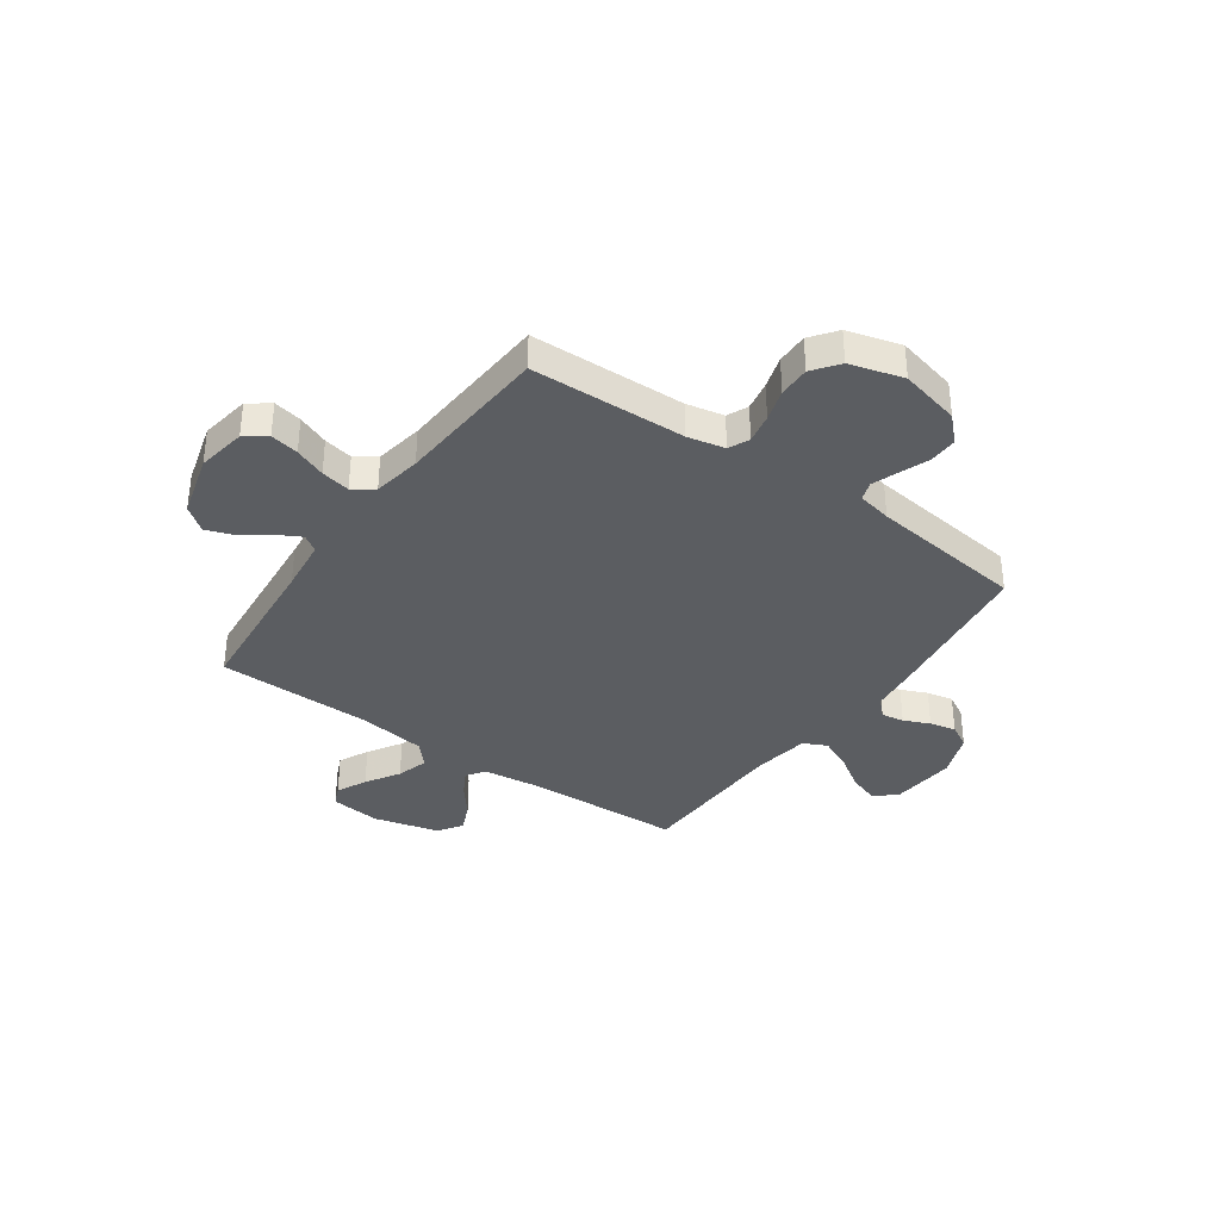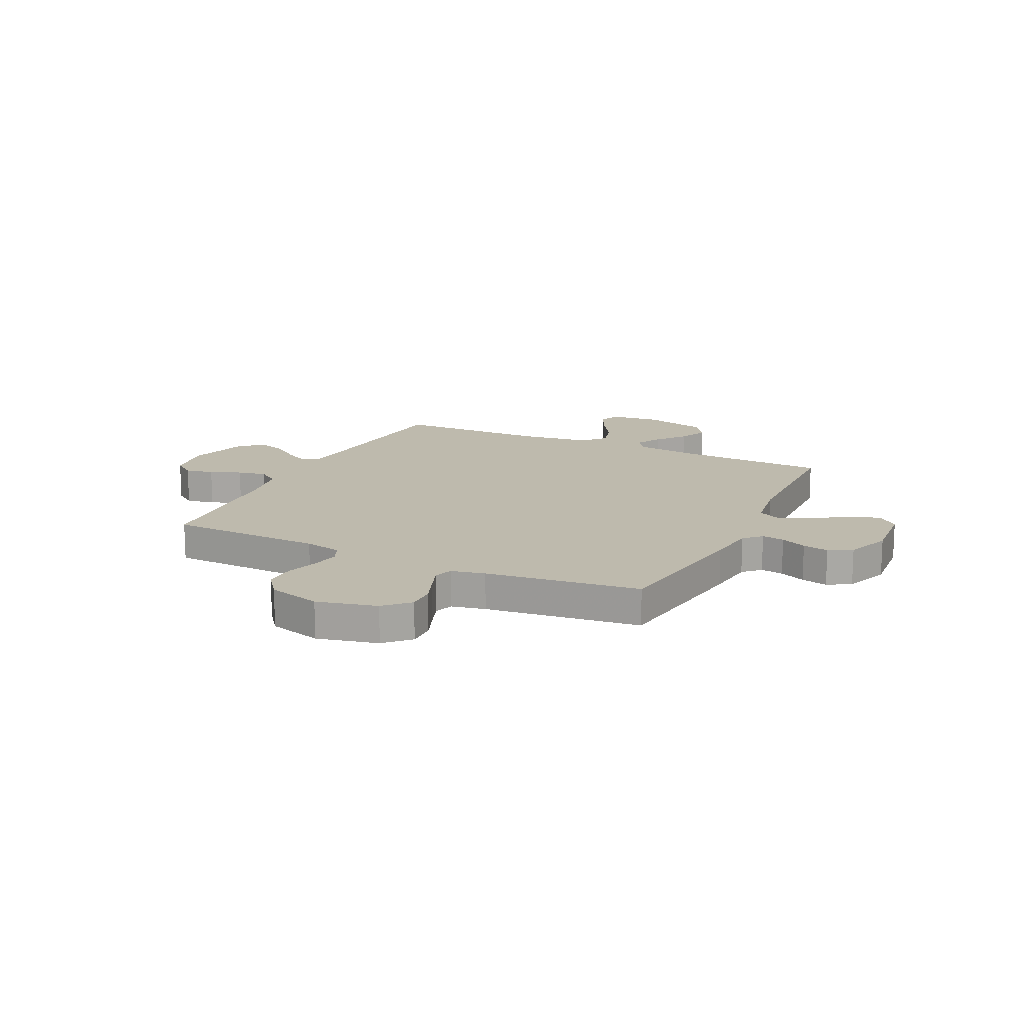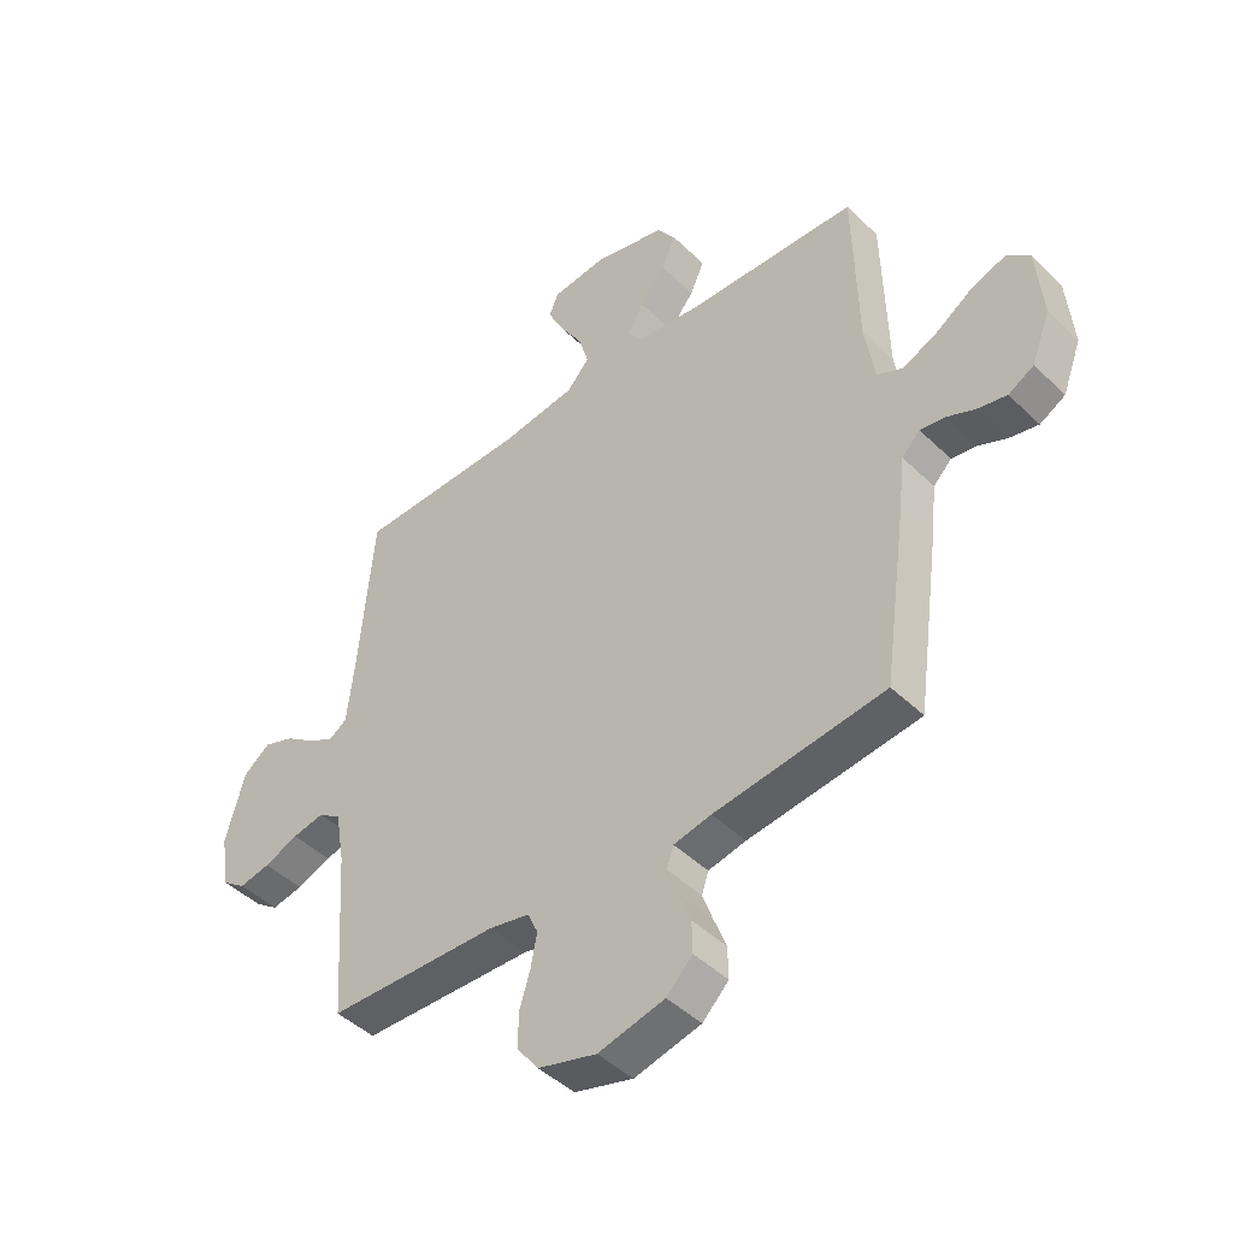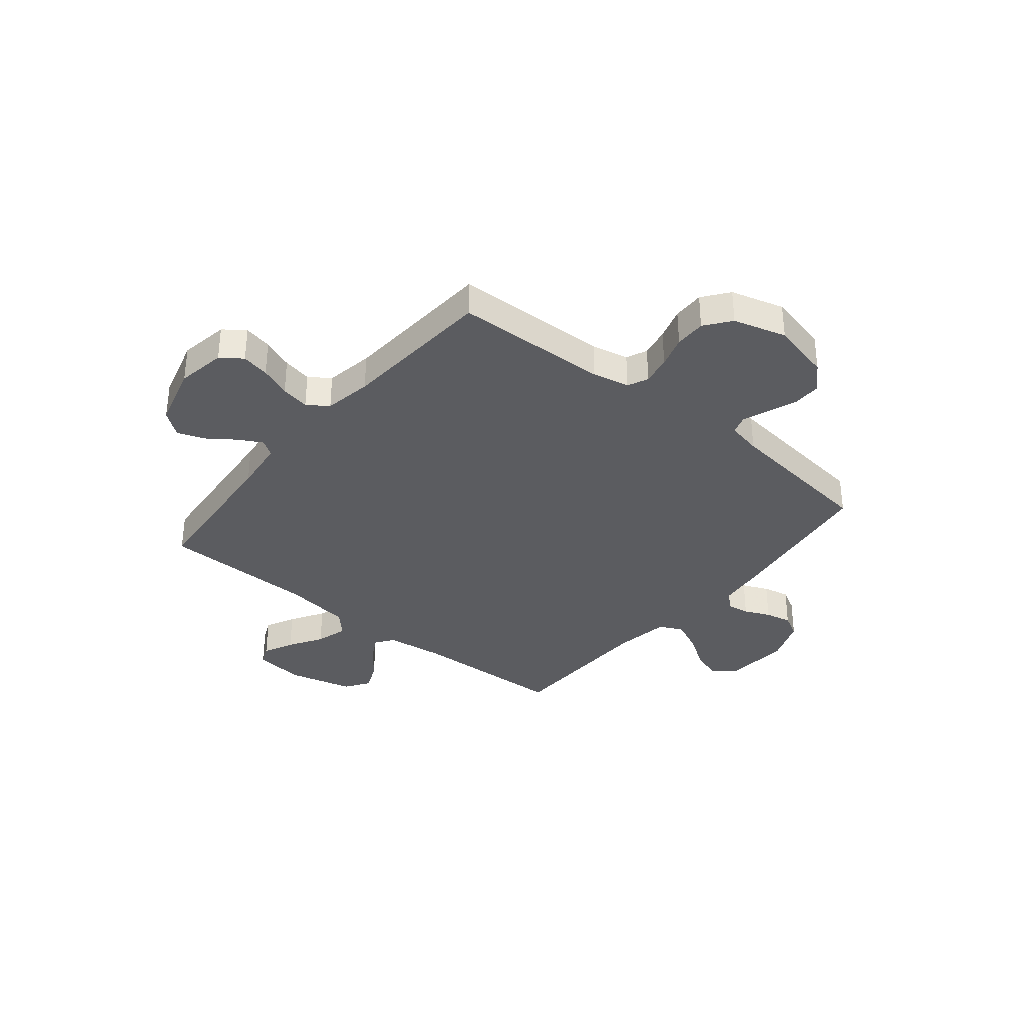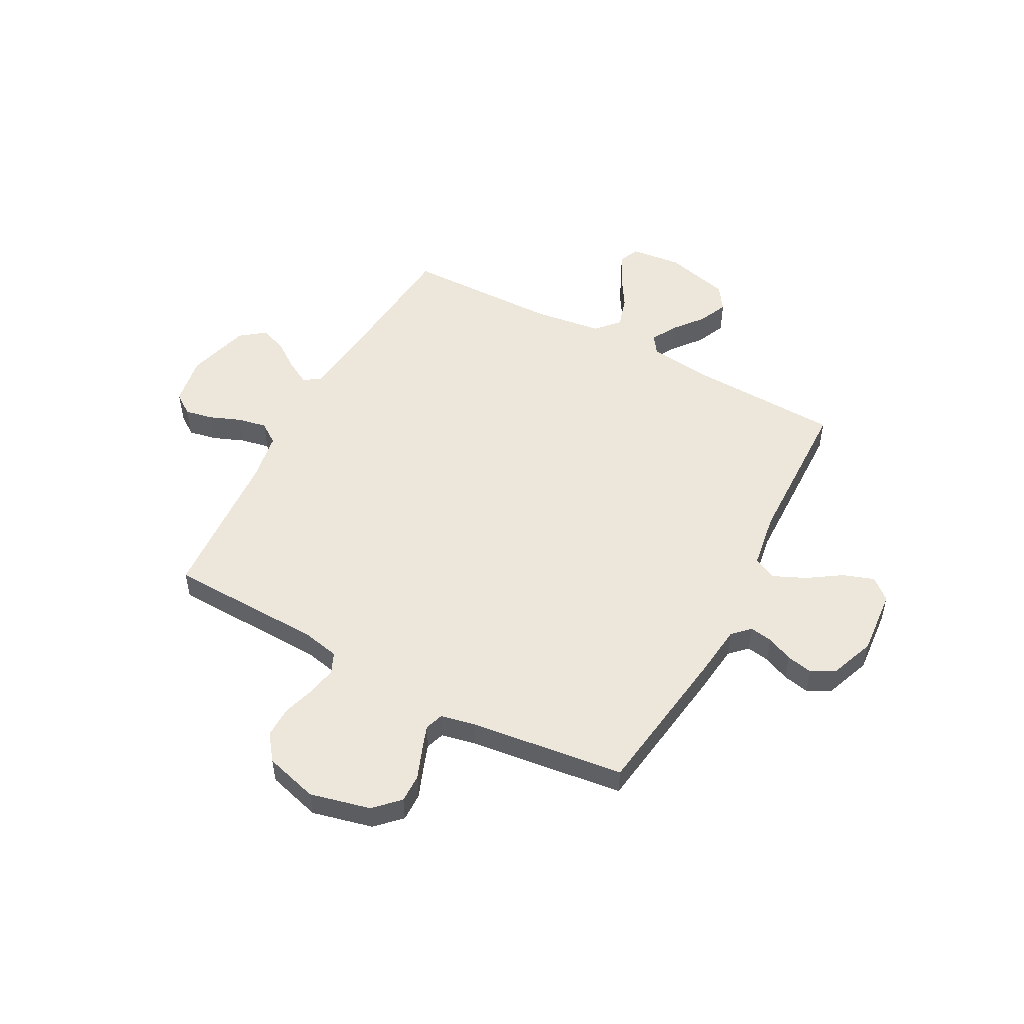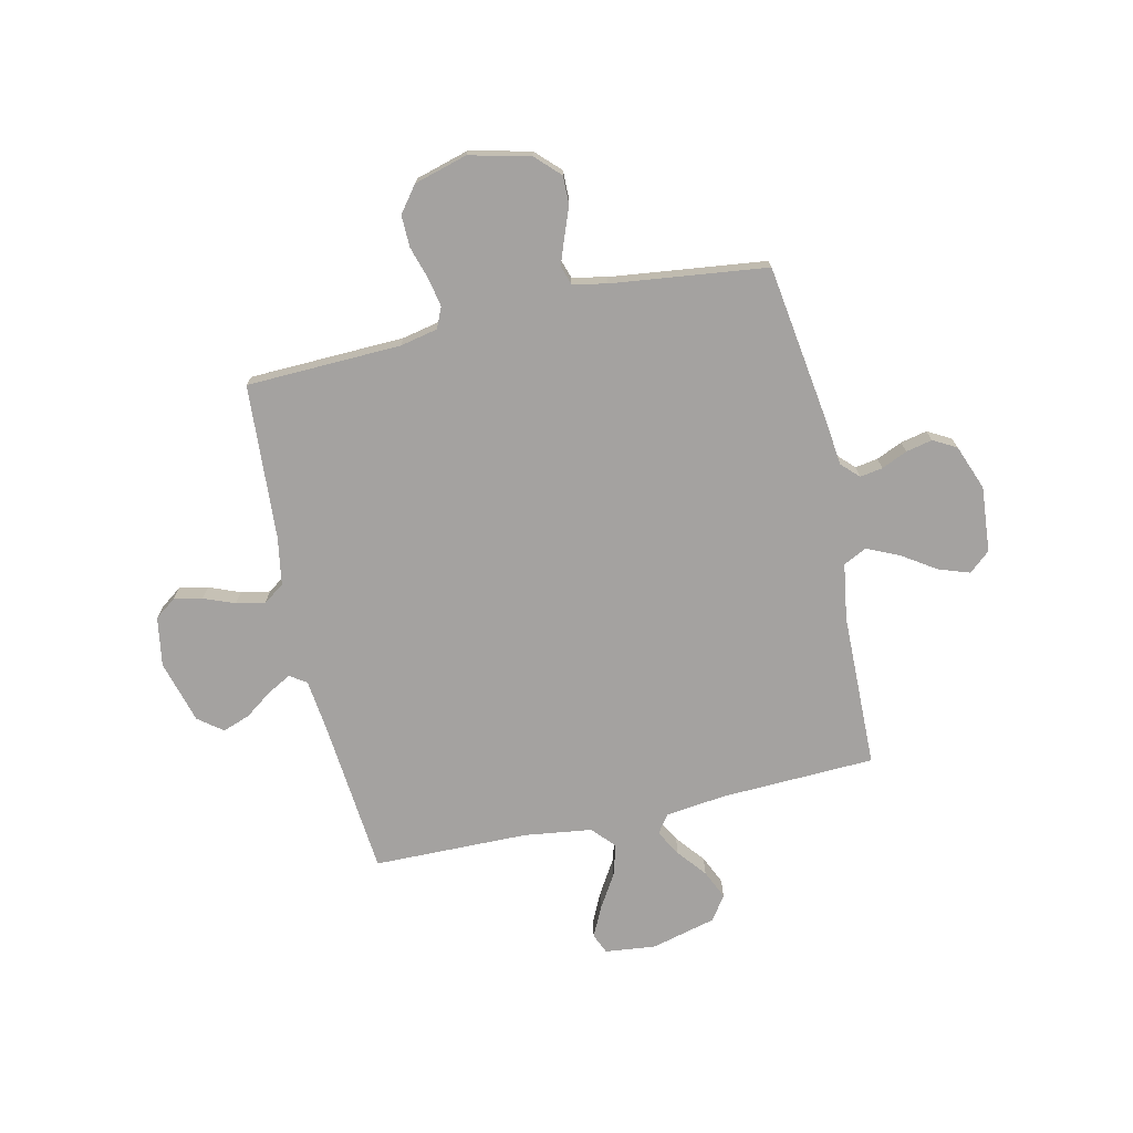
<metadata>
{"format":"obj","ext":"obj","renderer":"f3d","projection":"perspective","resolution":1024,"background":"white","views":[{"elev":-36.0,"azim":144.8,"up":"+Y"},{"elev":15.4,"azim":-154.3,"up":"+Y"},{"elev":-45.2,"azim":-138.0,"up":"+Z"},{"elev":-34.8,"azim":140.8,"up":"+Y"},{"elev":51.6,"azim":-151.8,"up":"+Y"},{"elev":-72.7,"azim":-167.2,"up":"+Y"}]}
</metadata>
<code>
v -0.5 0.07 0.5
v -0.2 0.07 0.511
v -0.085 0.07 0.525
v -0.06 0.07 0.56
v -0.088 0.07 0.61
v -0.133 0.07 0.666
v -0.158 0.07 0.722
v -0.126 0.07 0.769
v 0 0.07 0.801
v 0.098 0.07 0.79
v 0.115 0.07 0.751
v 0.087 0.07 0.693
v 0.047 0.07 0.628
v 0.029 0.07 0.567
v 0.069 0.07 0.523
v 0.2 0.07 0.505
v 0.5 0.07 0.5
v 0.527 0.07 0.2
v 0.539 0.07 0.097
v 0.571 0.07 0.076
v 0.617 0.07 0.101
v 0.67 0.07 0.139
v 0.723 0.07 0.158
v 0.77 0.07 0.122
v 0.804 0.07 0
v 0.788 0.07 -0.095
v 0.747 0.07 -0.125
v 0.692 0.07 -0.114
v 0.632 0.07 -0.09
v 0.576 0.07 -0.079
v 0.536 0.07 -0.107
v 0.52 0.07 -0.2
v 0.5 0.07 -0.5
v 0.2 0.07 -0.509
v 0.128 0.07 -0.524
v 0.11 0.07 -0.564
v 0.121 0.07 -0.621
v 0.14 0.07 -0.683
v 0.141 0.07 -0.744
v 0.103 0.07 -0.794
v 0 0.07 -0.823
v -0.117 0.07 -0.795
v -0.163 0.07 -0.749
v -0.162 0.07 -0.694
v -0.14 0.07 -0.637
v -0.122 0.07 -0.587
v -0.134 0.07 -0.551
v -0.2 0.07 -0.537
v -0.5 0.07 -0.5
v -0.542 0.07 -0.2
v -0.553 0.07 -0.104
v -0.585 0.07 -0.072
v -0.629 0.07 -0.079
v -0.679 0.07 -0.101
v -0.73 0.07 -0.112
v -0.775 0.07 -0.087
v -0.808 0.07 0
v -0.797 0.07 0.127
v -0.756 0.07 0.162
v -0.696 0.07 0.141
v -0.631 0.07 0.098
v -0.569 0.07 0.07
v -0.524 0.07 0.092
v -0.507 0.07 0.2
v -0.5 0 0.5
v -0.2 0 0.511
v -0.085 0 0.525
v -0.06 0 0.56
v -0.088 0 0.61
v -0.133 0 0.666
v -0.158 0 0.722
v -0.126 0 0.769
v 0 0 0.801
v 0.098 0 0.79
v 0.115 0 0.751
v 0.087 0 0.693
v 0.047 0 0.628
v 0.029 0 0.567
v 0.069 0 0.523
v 0.2 0 0.505
v 0.5 0 0.5
v 0.527 0 0.2
v 0.539 0 0.097
v 0.571 0 0.076
v 0.617 0 0.101
v 0.67 0 0.139
v 0.723 0 0.158
v 0.77 0 0.122
v 0.804 0 0
v 0.788 0 -0.095
v 0.747 0 -0.125
v 0.692 0 -0.114
v 0.632 0 -0.09
v 0.576 0 -0.079
v 0.536 0 -0.107
v 0.52 0 -0.2
v 0.5 0 -0.5
v 0.2 0 -0.509
v 0.128 0 -0.524
v 0.11 0 -0.564
v 0.121 0 -0.621
v 0.14 0 -0.683
v 0.141 0 -0.744
v 0.103 0 -0.794
v 0 0 -0.823
v -0.117 0 -0.795
v -0.163 0 -0.749
v -0.162 0 -0.694
v -0.14 0 -0.637
v -0.122 0 -0.587
v -0.134 0 -0.551
v -0.2 0 -0.537
v -0.5 0 -0.5
v -0.542 0 -0.2
v -0.553 0 -0.104
v -0.585 0 -0.072
v -0.629 0 -0.079
v -0.679 0 -0.101
v -0.73 0 -0.112
v -0.775 0 -0.087
v -0.808 0 0
v -0.797 0 0.127
v -0.756 0 0.162
v -0.696 0 0.141
v -0.631 0 0.098
v -0.569 0 0.07
v -0.524 0 0.092
v -0.507 0 0.2
f 59 60 61
f 58 59 61
f 57 58 61
f 56 57 61
f 55 56 61
f 54 55 61
f 53 54 61
f 52 53 61 62
f 51 52 62 63
f 51 63 64
f 50 51 64
f 49 50 64
f 48 49 64
f 43 44 45
f 42 43 45
f 41 42 45
f 40 41 45
f 39 40 45
f 38 39 45
f 37 38 45
f 36 37 45 46
f 35 36 46 47
f 32 33 34
f 64 1 2
f 48 64 2
f 47 48 2
f 35 47 2
f 34 35 2
f 32 34 2
f 31 32 2
f 27 28 29
f 26 27 29
f 25 26 29
f 24 25 29
f 23 24 29
f 22 23 29
f 21 22 29
f 16 17 18
f 15 16 18 19
f 11 12 13
f 10 11 13
f 9 10 13
f 8 9 13
f 7 8 13
f 6 7 13
f 5 6 13
f 4 5 13 14
f 3 4 14 15
f 3 15 19
f 2 3 19
f 31 2 19
f 30 31 19
f 29 30 19 20
f 20 21 29
f 125 124 123
f 125 123 122
f 125 122 121
f 125 121 120
f 125 120 119
f 125 119 118
f 125 118 117
f 126 125 117 116
f 127 126 116 115
f 128 127 115
f 128 115 114
f 128 114 113
f 128 113 112
f 109 108 107
f 109 107 106
f 109 106 105
f 109 105 104
f 109 104 103
f 109 103 102
f 109 102 101
f 110 109 101 100
f 111 110 100 99
f 98 97 96
f 66 65 128
f 66 128 112
f 66 112 111
f 66 111 99
f 66 99 98
f 66 98 96
f 66 96 95
f 93 92 91
f 93 91 90
f 93 90 89
f 93 89 88
f 93 88 87
f 93 87 86
f 93 86 85
f 82 81 80
f 83 82 80 79
f 77 76 75
f 77 75 74
f 77 74 73
f 77 73 72
f 77 72 71
f 77 71 70
f 77 70 69
f 78 77 69 68
f 79 78 68 67
f 83 79 67
f 83 67 66
f 83 66 95
f 83 95 94
f 84 83 94 93
f 93 85 84
f 1 65 66 2
f 2 66 67 3
f 3 67 68 4
f 4 68 69 5
f 5 69 70 6
f 6 70 71 7
f 7 71 72 8
f 8 72 73 9
f 9 73 74 10
f 10 74 75 11
f 11 75 76 12
f 12 76 77 13
f 13 77 78 14
f 14 78 79 15
f 15 79 80 16
f 16 80 81 17
f 17 81 82 18
f 18 82 83 19
f 19 83 84 20
f 20 84 85 21
f 21 85 86 22
f 22 86 87 23
f 23 87 88 24
f 24 88 89 25
f 25 89 90 26
f 26 90 91 27
f 27 91 92 28
f 28 92 93 29
f 29 93 94 30
f 30 94 95 31
f 31 95 96 32
f 32 96 97 33
f 33 97 98 34
f 34 98 99 35
f 35 99 100 36
f 36 100 101 37
f 37 101 102 38
f 38 102 103 39
f 39 103 104 40
f 40 104 105 41
f 41 105 106 42
f 42 106 107 43
f 43 107 108 44
f 44 108 109 45
f 45 109 110 46
f 46 110 111 47
f 47 111 112 48
f 48 112 113 49
f 49 113 114 50
f 50 114 115 51
f 51 115 116 52
f 52 116 117 53
f 53 117 118 54
f 54 118 119 55
f 55 119 120 56
f 56 120 121 57
f 57 121 122 58
f 58 122 123 59
f 59 123 124 60
f 60 124 125 61
f 61 125 126 62
f 62 126 127 63
f 63 127 128 64
f 64 128 65 1

</code>
